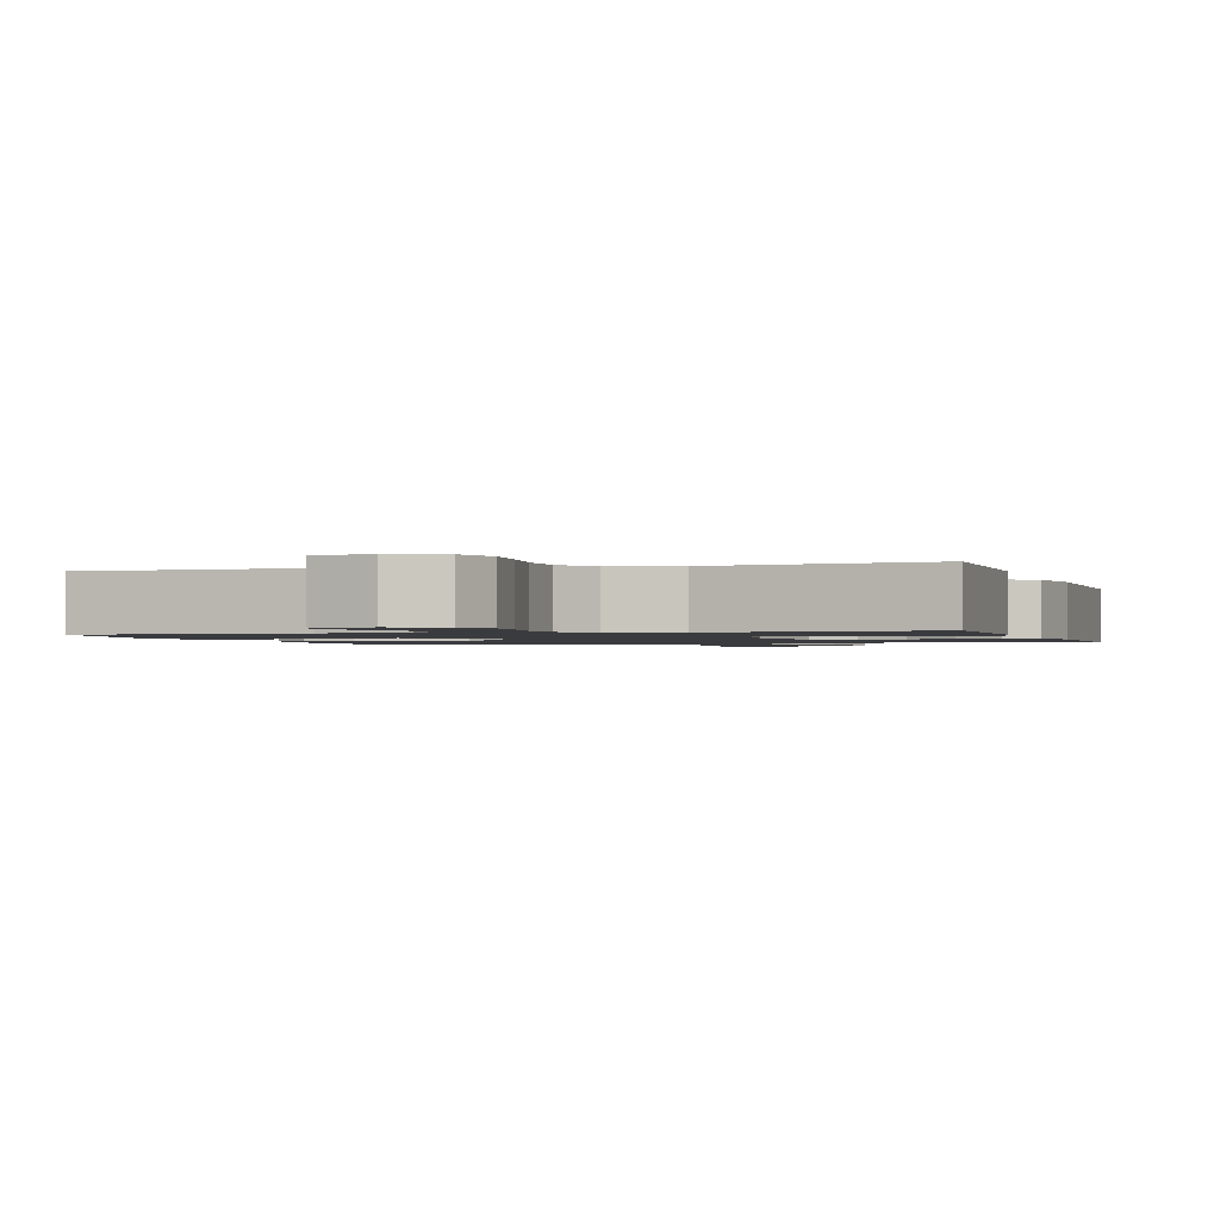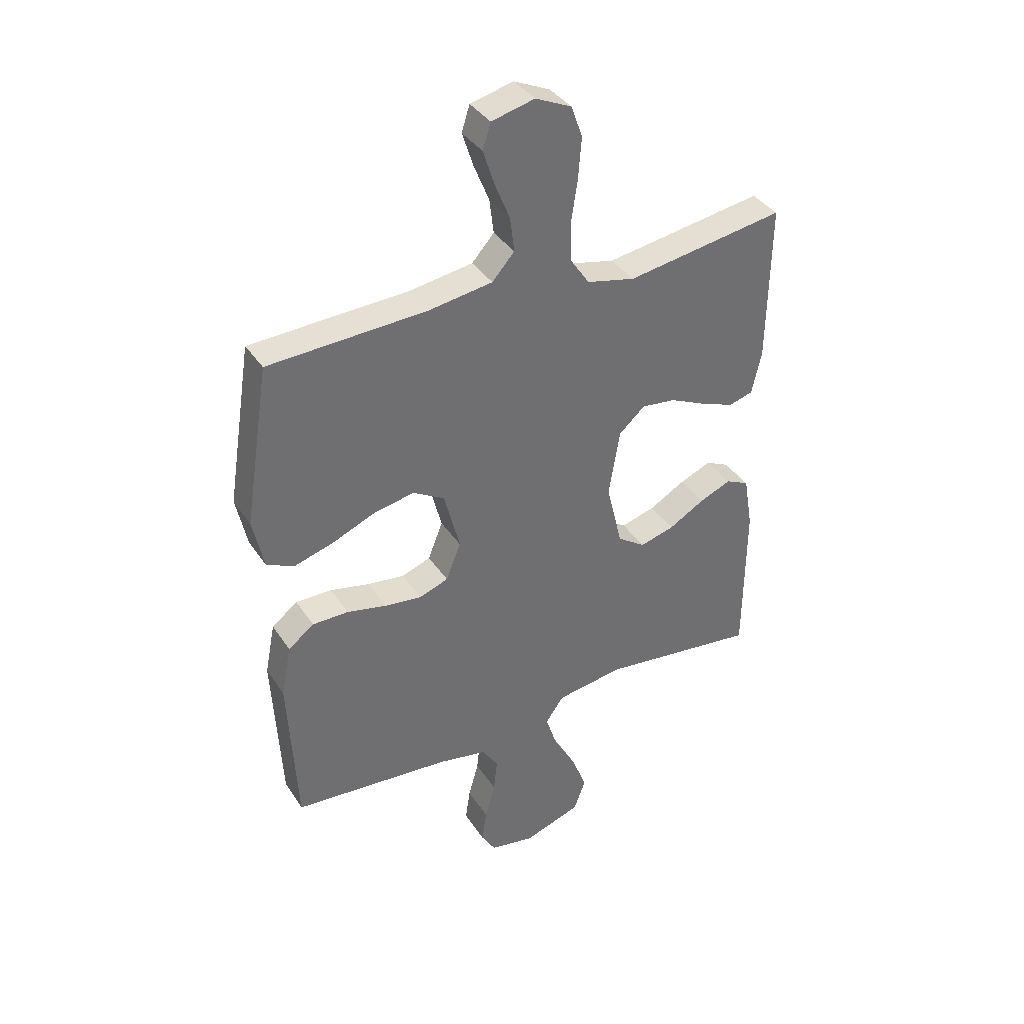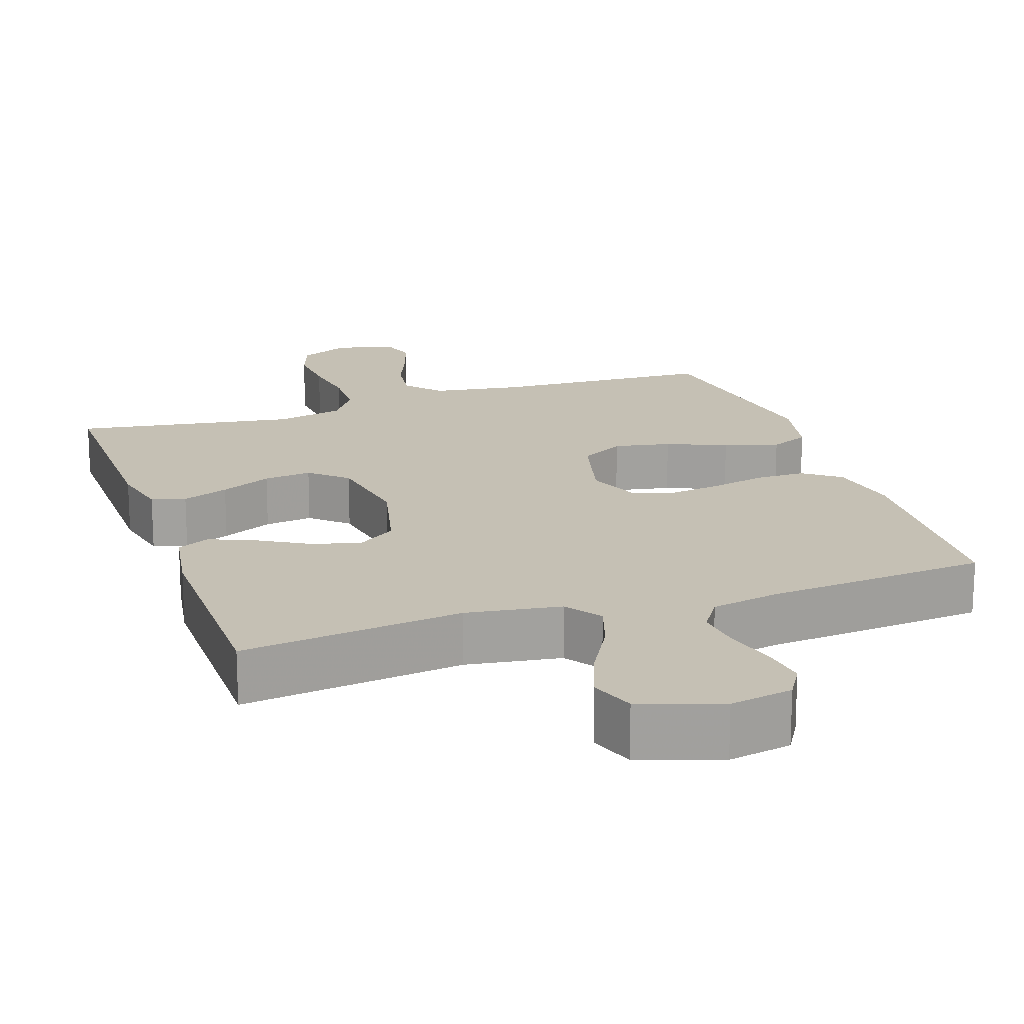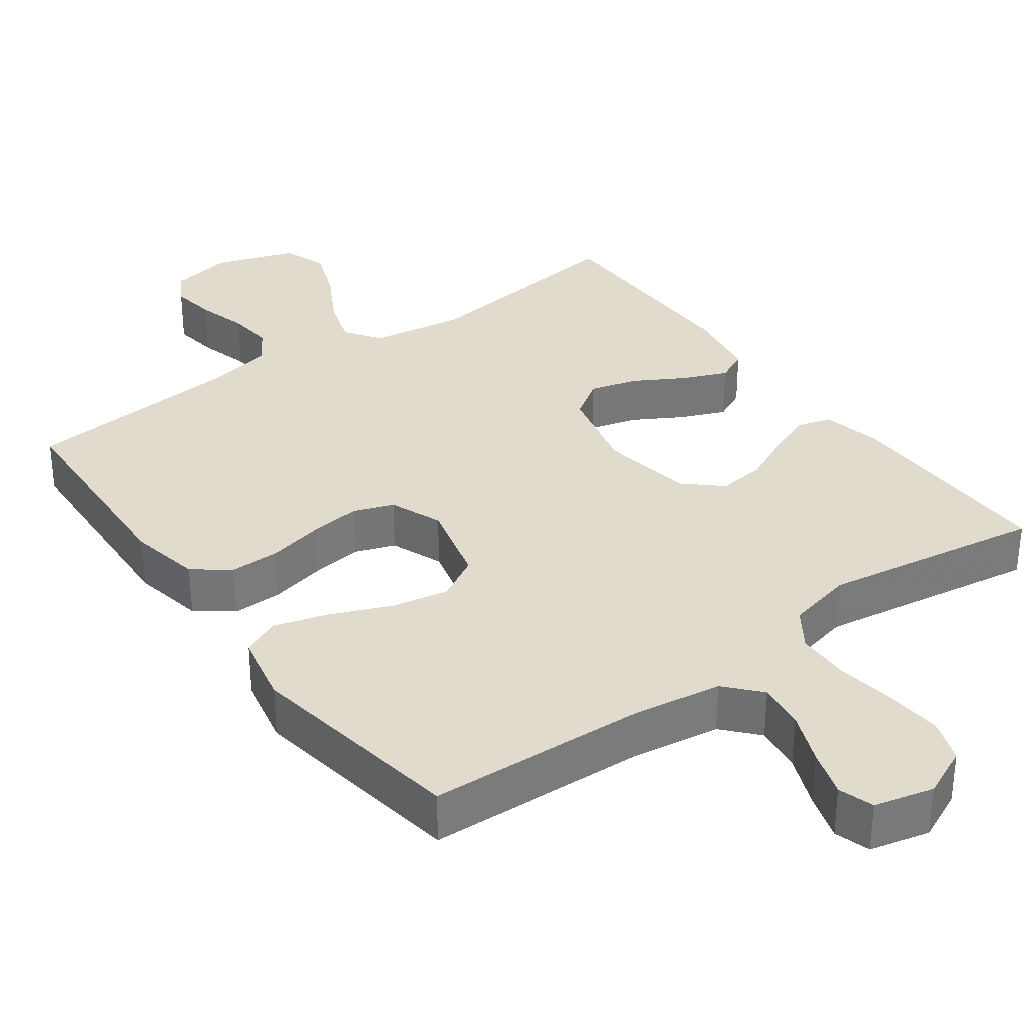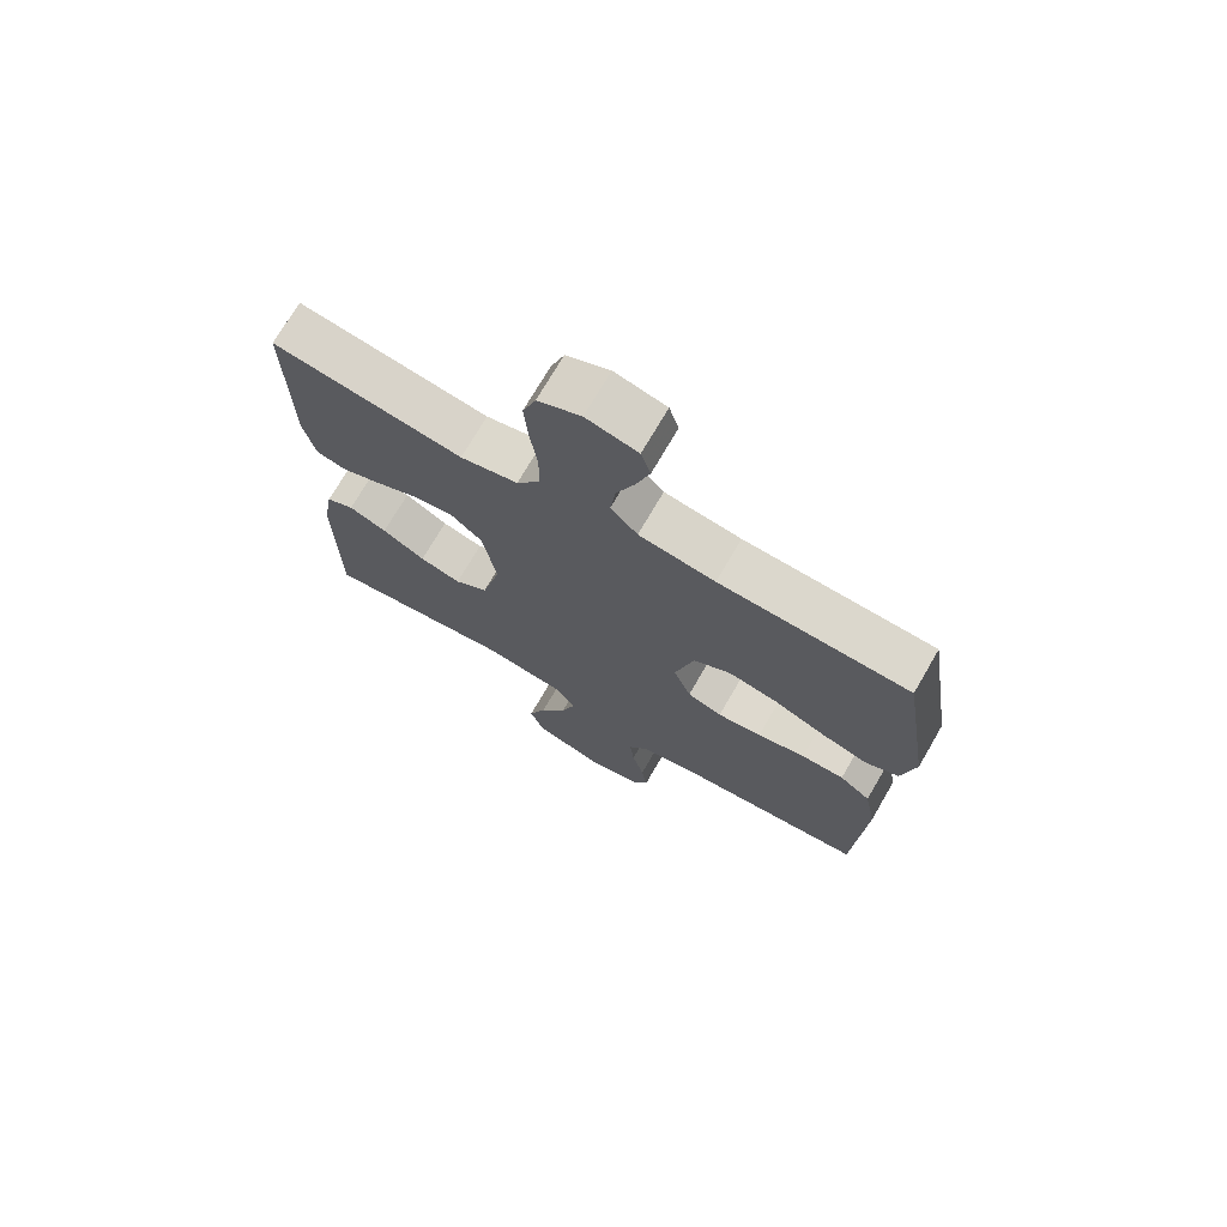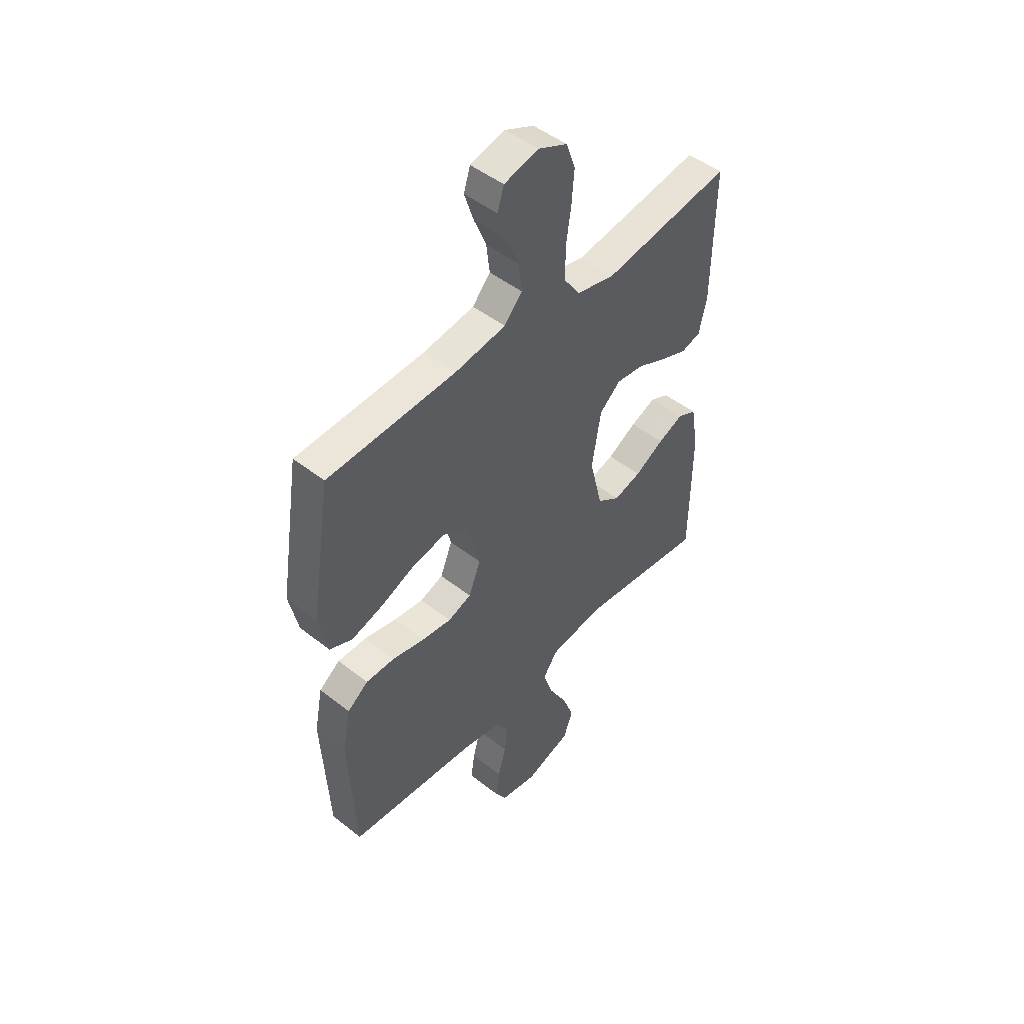
<metadata>
{"format":"obj","ext":"obj","renderer":"f3d","projection":"perspective","resolution":1024,"background":"white","views":[{"elev":-1.3,"azim":16.7,"up":"+Y"},{"elev":37.8,"azim":-29.6,"up":"+Z"},{"elev":18.3,"azim":161.2,"up":"+Y"},{"elev":33.3,"azim":-36.1,"up":"+Y"},{"elev":72.3,"azim":-149.9,"up":"+Z"},{"elev":48.2,"azim":-48.6,"up":"+Z"}]}
</metadata>
<code>
v -0.5 0.07 -0.5
v -0.516 0.07 -0.2
v -0.497 0.07 -0.102
v -0.448 0.07 -0.065
v -0.38 0.07 -0.065
v -0.304 0.07 -0.082
v -0.234 0.07 -0.091
v -0.179 0.07 -0.071
v -0.151 0.07 0
v -0.181 0.07 0.116
v -0.241 0.07 0.15
v -0.318 0.07 0.135
v -0.399 0.07 0.101
v -0.473 0.07 0.079
v -0.526 0.07 0.102
v -0.547 0.07 0.2
v -0.5 0.07 0.5
v -0.2 0.07 0.513
v -0.08 0.07 0.531
v -0.038 0.07 0.578
v -0.046 0.07 0.643
v -0.075 0.07 0.714
v -0.096 0.07 0.779
v -0.081 0.07 0.827
v 0 0.07 0.847
v 0.068 0.07 0.816
v 0.089 0.07 0.757
v 0.083 0.07 0.681
v 0.071 0.07 0.6
v 0.073 0.07 0.527
v 0.109 0.07 0.474
v 0.2 0.07 0.453
v 0.5 0.07 0.5
v 0.496 0.07 0.2
v 0.478 0.07 0.119
v 0.432 0.07 0.106
v 0.369 0.07 0.13
v 0.3 0.07 0.162
v 0.235 0.07 0.17
v 0.186 0.07 0.126
v 0.165 0.07 0
v 0.195 0.07 -0.124
v 0.248 0.07 -0.16
v 0.313 0.07 -0.142
v 0.381 0.07 -0.103
v 0.441 0.07 -0.078
v 0.485 0.07 -0.099
v 0.502 0.07 -0.2
v 0.5 0.07 -0.5
v 0.2 0.07 -0.462
v 0.072 0.07 -0.481
v 0.038 0.07 -0.53
v 0.06 0.07 -0.597
v 0.103 0.07 -0.674
v 0.131 0.07 -0.748
v 0.109 0.07 -0.809
v 0 0.07 -0.846
v -0.085 0.07 -0.83
v -0.112 0.07 -0.785
v -0.103 0.07 -0.723
v -0.084 0.07 -0.654
v -0.077 0.07 -0.591
v -0.108 0.07 -0.544
v -0.2 0.07 -0.526
v -0.5 0 -0.5
v -0.516 0 -0.2
v -0.497 0 -0.102
v -0.448 0 -0.065
v -0.38 0 -0.065
v -0.304 0 -0.082
v -0.234 0 -0.091
v -0.179 0 -0.071
v -0.151 0 0
v -0.181 0 0.116
v -0.241 0 0.15
v -0.318 0 0.135
v -0.399 0 0.101
v -0.473 0 0.079
v -0.526 0 0.102
v -0.547 0 0.2
v -0.5 0 0.5
v -0.2 0 0.513
v -0.08 0 0.531
v -0.038 0 0.578
v -0.046 0 0.643
v -0.075 0 0.714
v -0.096 0 0.779
v -0.081 0 0.827
v 0 0 0.847
v 0.068 0 0.816
v 0.089 0 0.757
v 0.083 0 0.681
v 0.071 0 0.6
v 0.073 0 0.527
v 0.109 0 0.474
v 0.2 0 0.453
v 0.5 0 0.5
v 0.496 0 0.2
v 0.478 0 0.119
v 0.432 0 0.106
v 0.369 0 0.13
v 0.3 0 0.162
v 0.235 0 0.17
v 0.186 0 0.126
v 0.165 0 0
v 0.195 0 -0.124
v 0.248 0 -0.16
v 0.313 0 -0.142
v 0.381 0 -0.103
v 0.441 0 -0.078
v 0.485 0 -0.099
v 0.502 0 -0.2
v 0.5 0 -0.5
v 0.2 0 -0.462
v 0.072 0 -0.481
v 0.038 0 -0.53
v 0.06 0 -0.597
v 0.103 0 -0.674
v 0.131 0 -0.748
v 0.109 0 -0.809
v 0 0 -0.846
v -0.085 0 -0.83
v -0.112 0 -0.785
v -0.103 0 -0.723
v -0.084 0 -0.654
v -0.077 0 -0.591
v -0.108 0 -0.544
v -0.2 0 -0.526
f 59 60 61
f 58 59 61
f 57 58 61
f 56 57 61
f 55 56 61
f 54 55 61
f 53 54 61
f 52 53 61 62
f 51 52 62 63
f 48 49 50
f 47 48 50
f 46 47 50
f 45 46 50
f 44 45 50
f 43 44 50 51
f 51 63 64
f 43 51 64
f 42 43 64
f 36 37 38
f 35 36 38
f 34 35 38
f 33 34 38
f 32 33 38
f 31 32 38 39
f 30 31 39 40
f 27 28 29
f 26 27 29
f 25 26 29
f 24 25 29
f 23 24 29
f 22 23 29
f 21 22 29
f 20 21 29 30
f 30 40 41
f 20 30 41
f 19 20 41
f 16 17 18
f 15 16 18
f 14 15 18
f 13 14 18
f 12 13 18
f 11 12 18 19
f 4 5 6
f 3 4 6
f 2 3 6
f 1 2 6
f 64 1 6
f 64 6 7
f 42 64 7 8
f 41 42 8 9
f 10 11 19 41
f 9 10 41
f 125 124 123
f 125 123 122
f 125 122 121
f 125 121 120
f 125 120 119
f 125 119 118
f 125 118 117
f 126 125 117 116
f 127 126 116 115
f 114 113 112
f 114 112 111
f 114 111 110
f 114 110 109
f 114 109 108
f 115 114 108 107
f 128 127 115
f 128 115 107
f 128 107 106
f 102 101 100
f 102 100 99
f 102 99 98
f 102 98 97
f 102 97 96
f 103 102 96 95
f 104 103 95 94
f 93 92 91
f 93 91 90
f 93 90 89
f 93 89 88
f 93 88 87
f 93 87 86
f 93 86 85
f 94 93 85 84
f 105 104 94
f 105 94 84
f 105 84 83
f 82 81 80
f 82 80 79
f 82 79 78
f 82 78 77
f 82 77 76
f 83 82 76 75
f 70 69 68
f 70 68 67
f 70 67 66
f 70 66 65
f 70 65 128
f 71 70 128
f 72 71 128 106
f 73 72 106 105
f 105 83 75 74
f 105 74 73
f 1 65 66 2
f 2 66 67 3
f 3 67 68 4
f 4 68 69 5
f 5 69 70 6
f 6 70 71 7
f 7 71 72 8
f 8 72 73 9
f 9 73 74 10
f 10 74 75 11
f 11 75 76 12
f 12 76 77 13
f 13 77 78 14
f 14 78 79 15
f 15 79 80 16
f 16 80 81 17
f 17 81 82 18
f 18 82 83 19
f 19 83 84 20
f 20 84 85 21
f 21 85 86 22
f 22 86 87 23
f 23 87 88 24
f 24 88 89 25
f 25 89 90 26
f 26 90 91 27
f 27 91 92 28
f 28 92 93 29
f 29 93 94 30
f 30 94 95 31
f 31 95 96 32
f 32 96 97 33
f 33 97 98 34
f 34 98 99 35
f 35 99 100 36
f 36 100 101 37
f 37 101 102 38
f 38 102 103 39
f 39 103 104 40
f 40 104 105 41
f 41 105 106 42
f 42 106 107 43
f 43 107 108 44
f 44 108 109 45
f 45 109 110 46
f 46 110 111 47
f 47 111 112 48
f 48 112 113 49
f 49 113 114 50
f 50 114 115 51
f 51 115 116 52
f 52 116 117 53
f 53 117 118 54
f 54 118 119 55
f 55 119 120 56
f 56 120 121 57
f 57 121 122 58
f 58 122 123 59
f 59 123 124 60
f 60 124 125 61
f 61 125 126 62
f 62 126 127 63
f 63 127 128 64
f 64 128 65 1

</code>
